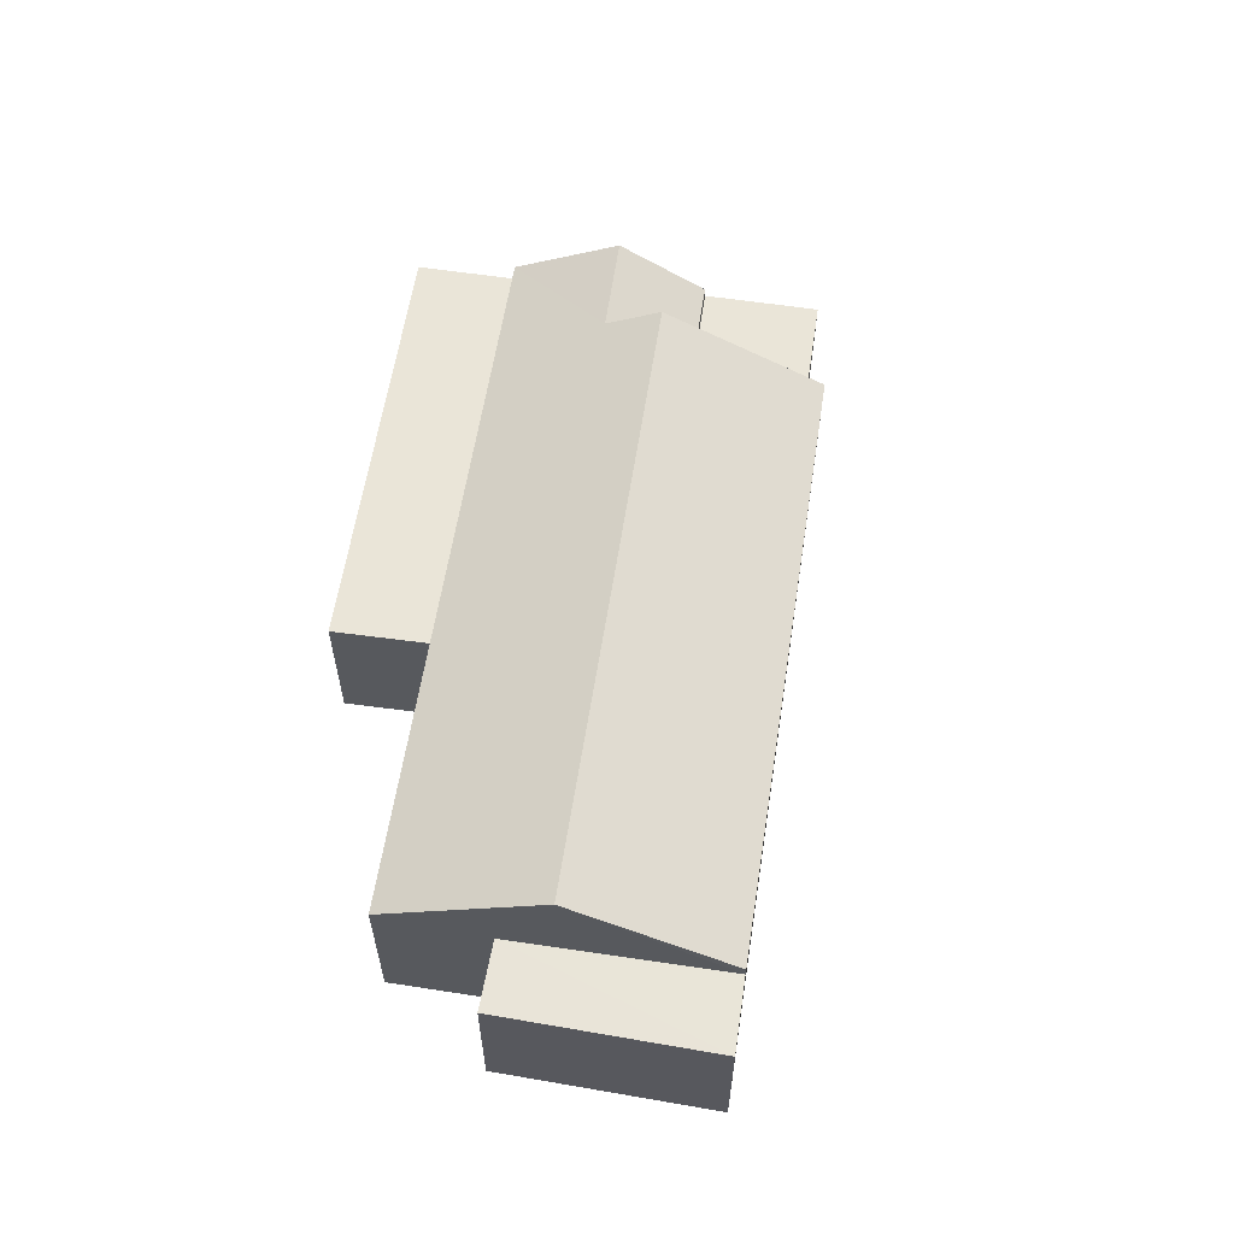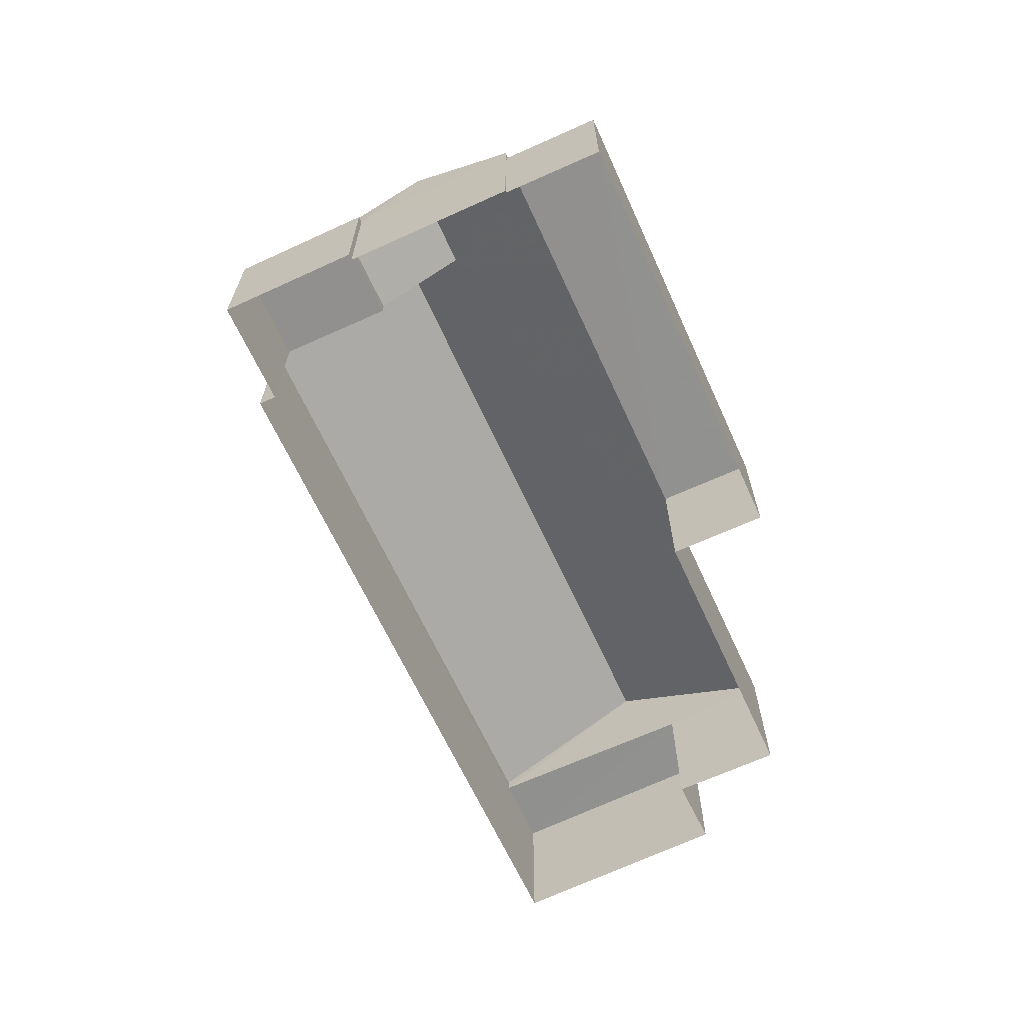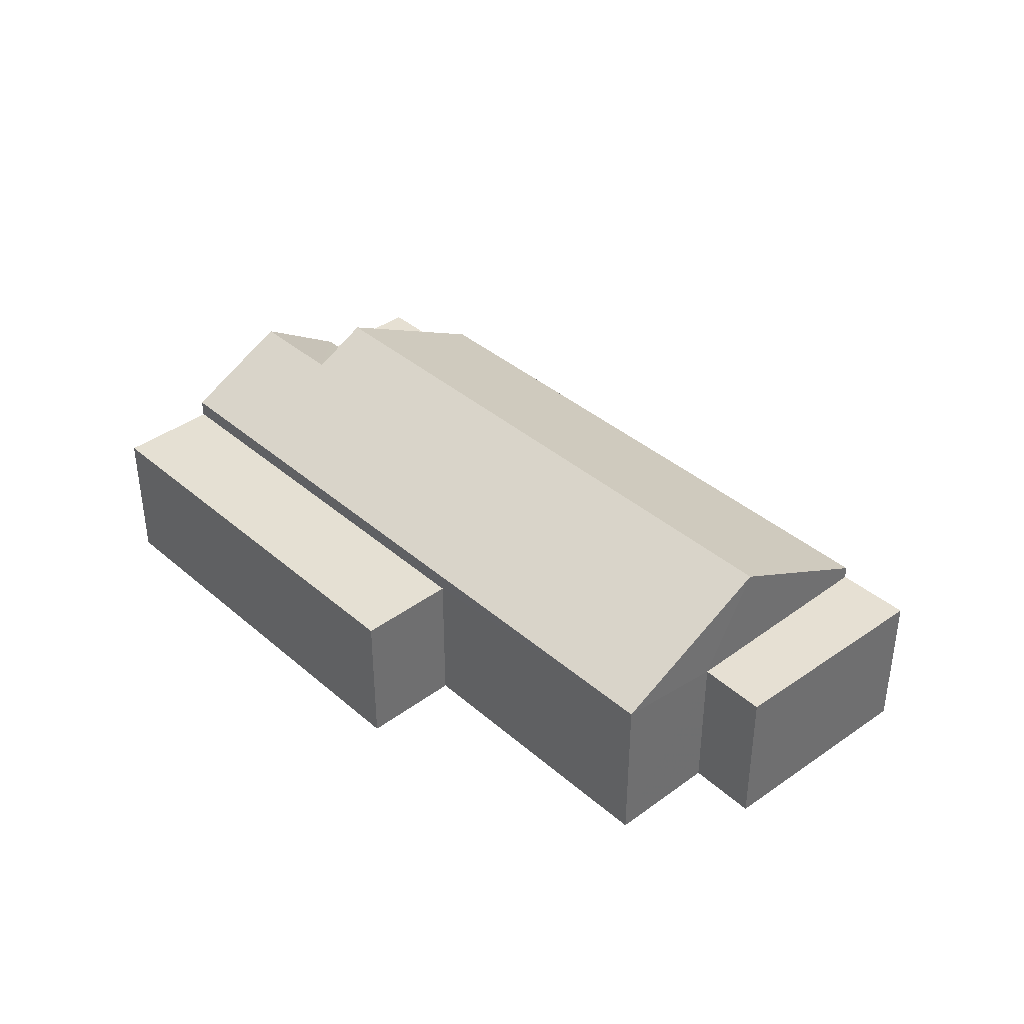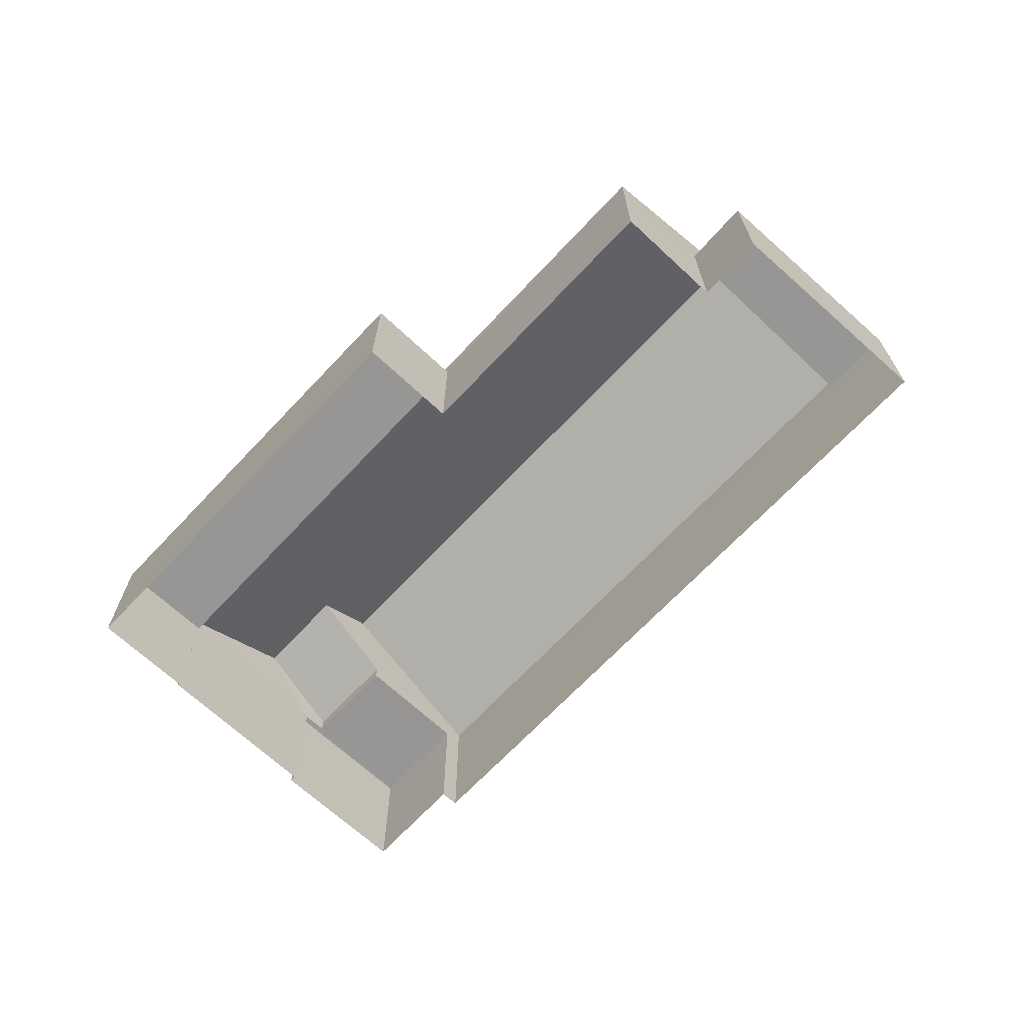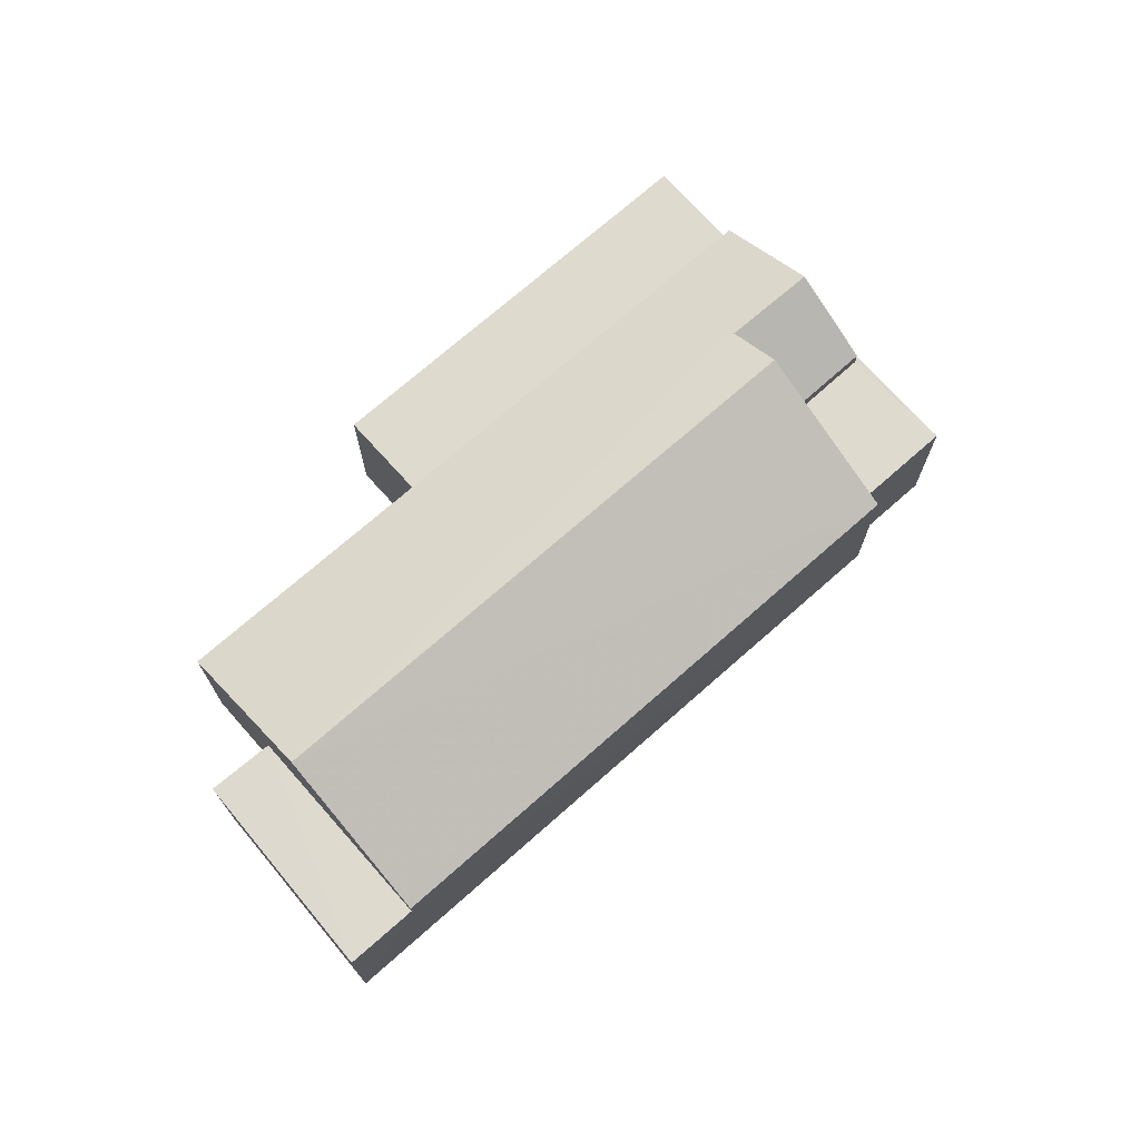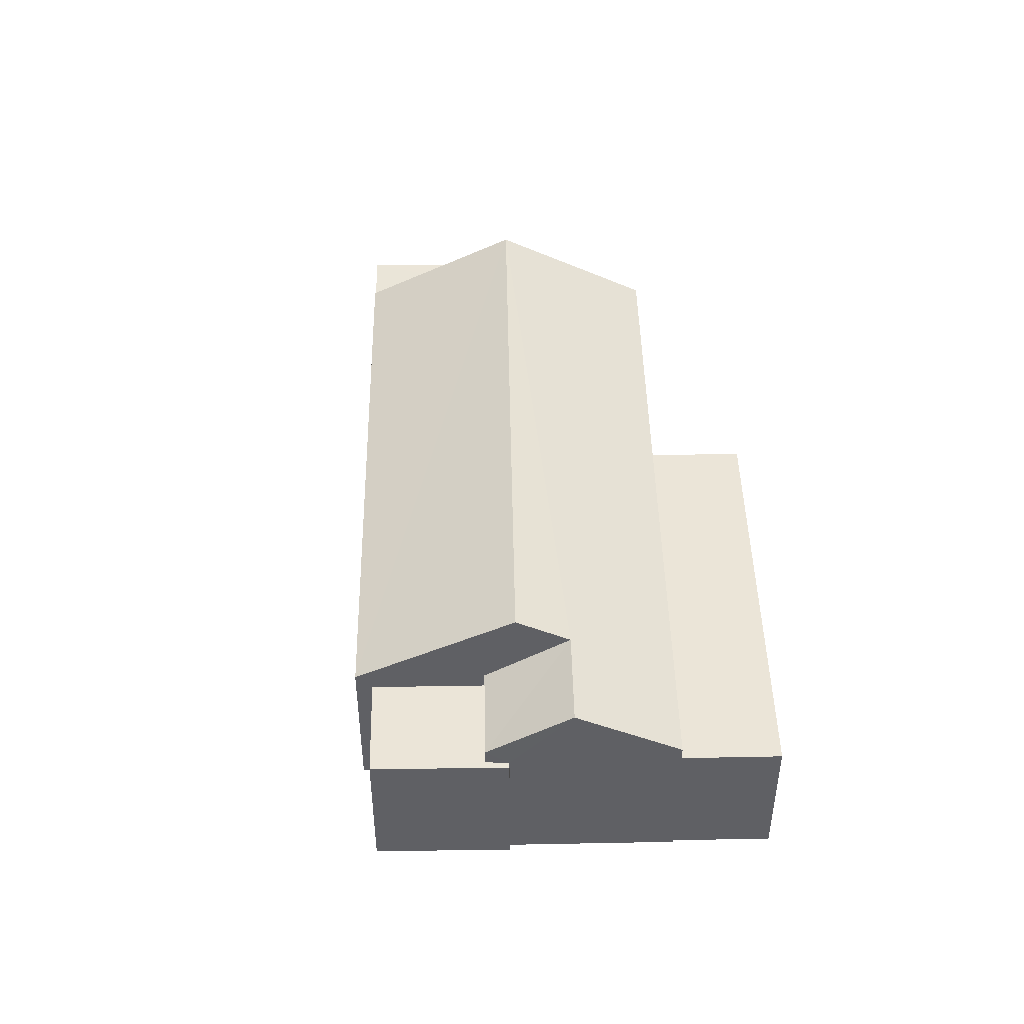
<metadata>
{"format":"obj","ext":"obj","renderer":"f3d","projection":"perspective","resolution":1024,"background":"white","views":[{"elev":59.6,"azim":69.7,"up":"+Z"},{"elev":-65.7,"azim":-94.4,"up":"+Z"},{"elev":38.3,"azim":18.3,"up":"+Z"},{"elev":-67.7,"azim":17.8,"up":"+Z"},{"elev":71.2,"azim":109.4,"up":"+Z"},{"elev":45.6,"azim":-120.1,"up":"+Z"}]}
</metadata>
<code>
v -2.239e+05 -1.271e+05 17.81
v -2.239e+05 -1.271e+05 17.81
v -2.239e+05 -1.271e+05 17.81
v -2.239e+05 -1.271e+05 17.81
v -2.239e+05 -1.271e+05 17.81
v -2.239e+05 -1.271e+05 17.81
v -2.239e+05 -1.271e+05 17.81
v -2.239e+05 -1.271e+05 17.81
v -2.239e+05 -1.271e+05 17.81
v -2.239e+05 -1.271e+05 17.81
v -2.239e+05 -1.271e+05 17.81
v -2.239e+05 -1.271e+05 17.81
v -2.239e+05 -1.271e+05 17.81
v -2.239e+05 -1.271e+05 17.81
v -2.239e+05 -1.271e+05 22.67
v -2.239e+05 -1.271e+05 22.1
v -2.239e+05 -1.271e+05 21.01
v -2.239e+05 -1.271e+05 21.01
v -2.239e+05 -1.271e+05 22.67
v -2.239e+05 -1.271e+05 22.1
v -2.239e+05 -1.271e+05 20.68
v -2.239e+05 -1.271e+05 20.68
v -2.239e+05 -1.271e+05 20.68
v -2.239e+05 -1.271e+05 20.68
v -2.239e+05 -1.271e+05 21.01
v -2.239e+05 -1.271e+05 21.01
v -2.239e+05 -1.271e+05 21.01
v -2.239e+05 -1.271e+05 21.01
v -2.239e+05 -1.271e+05 20.68
v -2.239e+05 -1.271e+05 20.68
v -2.239e+05 -1.271e+05 20.68
v -2.239e+05 -1.271e+05 20.68
v -2.239e+05 -1.271e+05 20.68
v -2.239e+05 -1.271e+05 20.68
v -2.239e+05 -1.271e+05 20.76
v -2.239e+05 -1.271e+05 20.76
v -2.239e+05 -1.271e+05 20.76
v -2.239e+05 -1.271e+05 20.76
f 1 2 3
f 4 5 6
f 6 7 8
f 1 3 7
f 9 6 8
f 10 11 1
f 5 10 6
f 12 13 9
f 14 6 13
f 6 1 7
f 13 6 9
f 10 1 6
f 15 16 17
f 17 16 18
f 15 19 16
f 18 16 20
f 21 22 23
f 21 24 22
f 16 25 20
f 16 26 25
f 15 27 28
f 19 15 28
f 29 30 31
f 31 30 32
f 29 33 30
f 32 30 34
f 35 36 37
f 38 35 37
f 29 3 2
f 29 31 3
f 21 23 4
f 6 21 4
f 34 25 26
f 34 30 25
f 33 29 2
f 1 33 2
f 35 14 13
f 17 14 35
f 17 35 15
f 35 38 15
f 38 27 15
f 8 7 32
f 32 28 8
f 28 26 19
f 19 26 16
f 34 26 32
f 32 26 28
f 22 5 4
f 23 22 4
f 24 5 22
f 24 10 5
f 1 11 33
f 25 30 33
f 20 25 33
f 33 11 18
f 20 33 18
f 36 12 9
f 37 36 9
f 6 14 21
f 14 17 21
f 10 24 11
f 21 17 18
f 24 21 18
f 11 24 18
f 7 3 31
f 32 7 31
f 13 12 36
f 35 13 36
f 28 38 8
f 8 38 9
f 28 27 38
f 9 38 37

</code>
